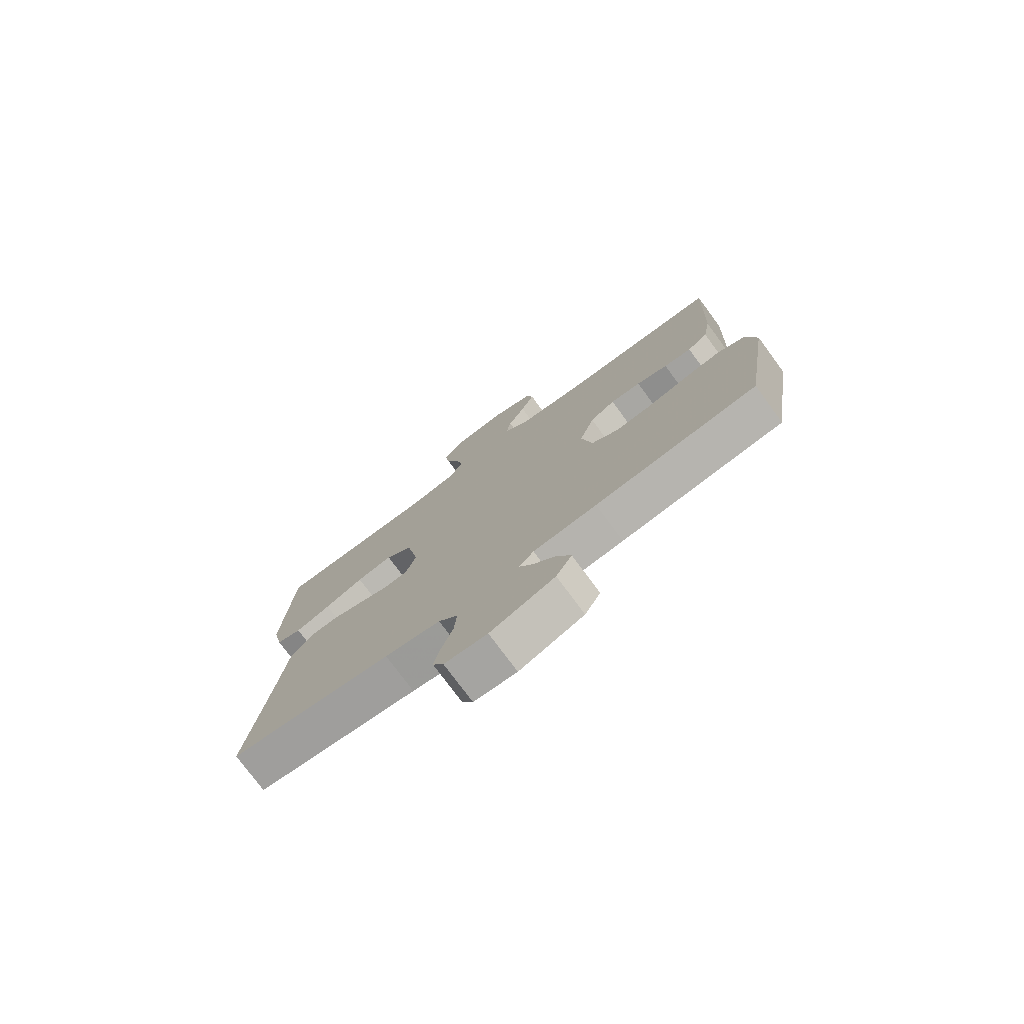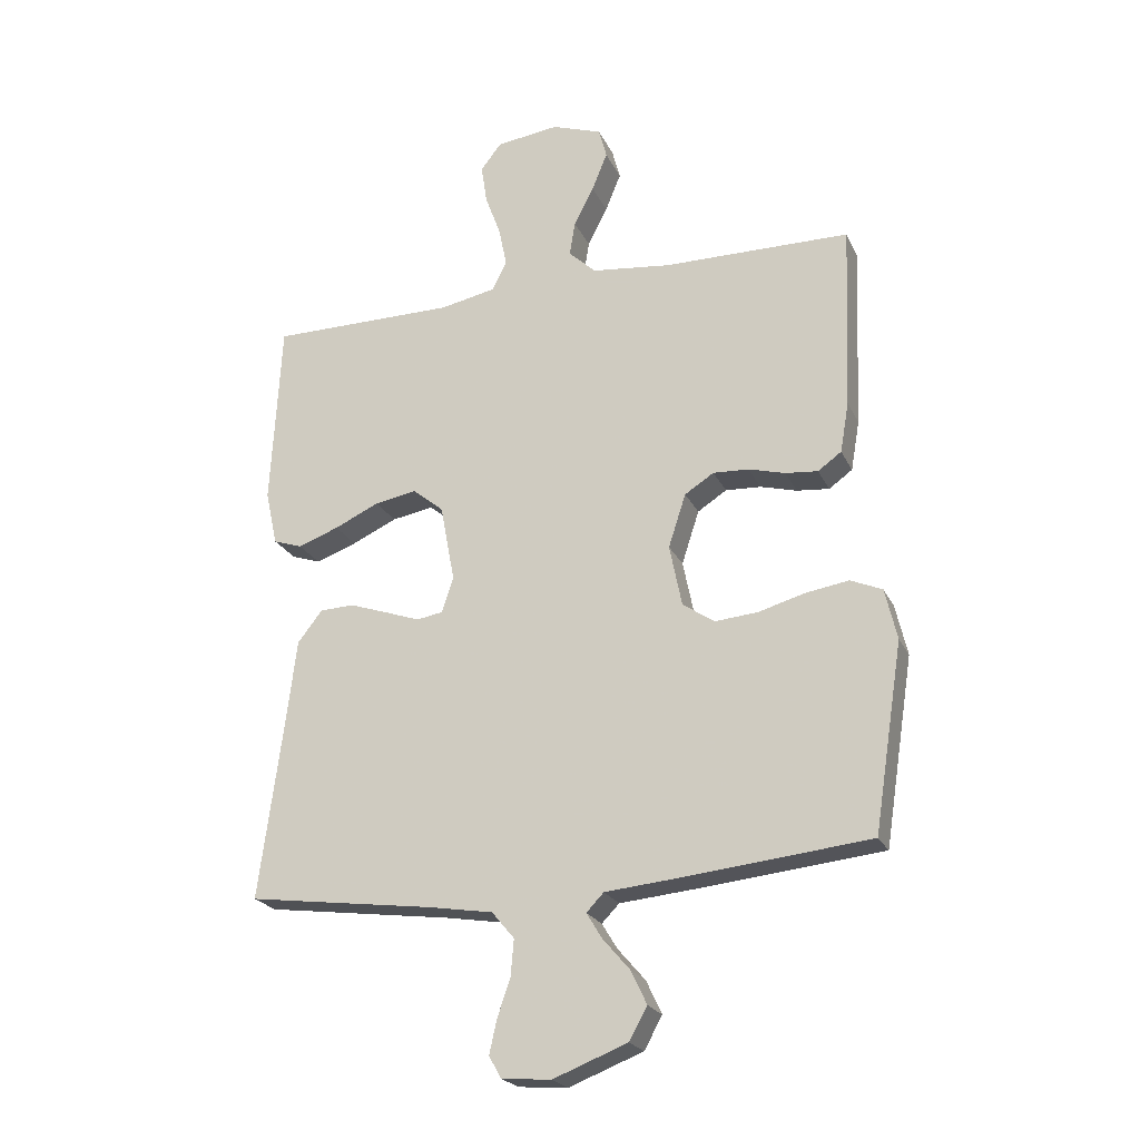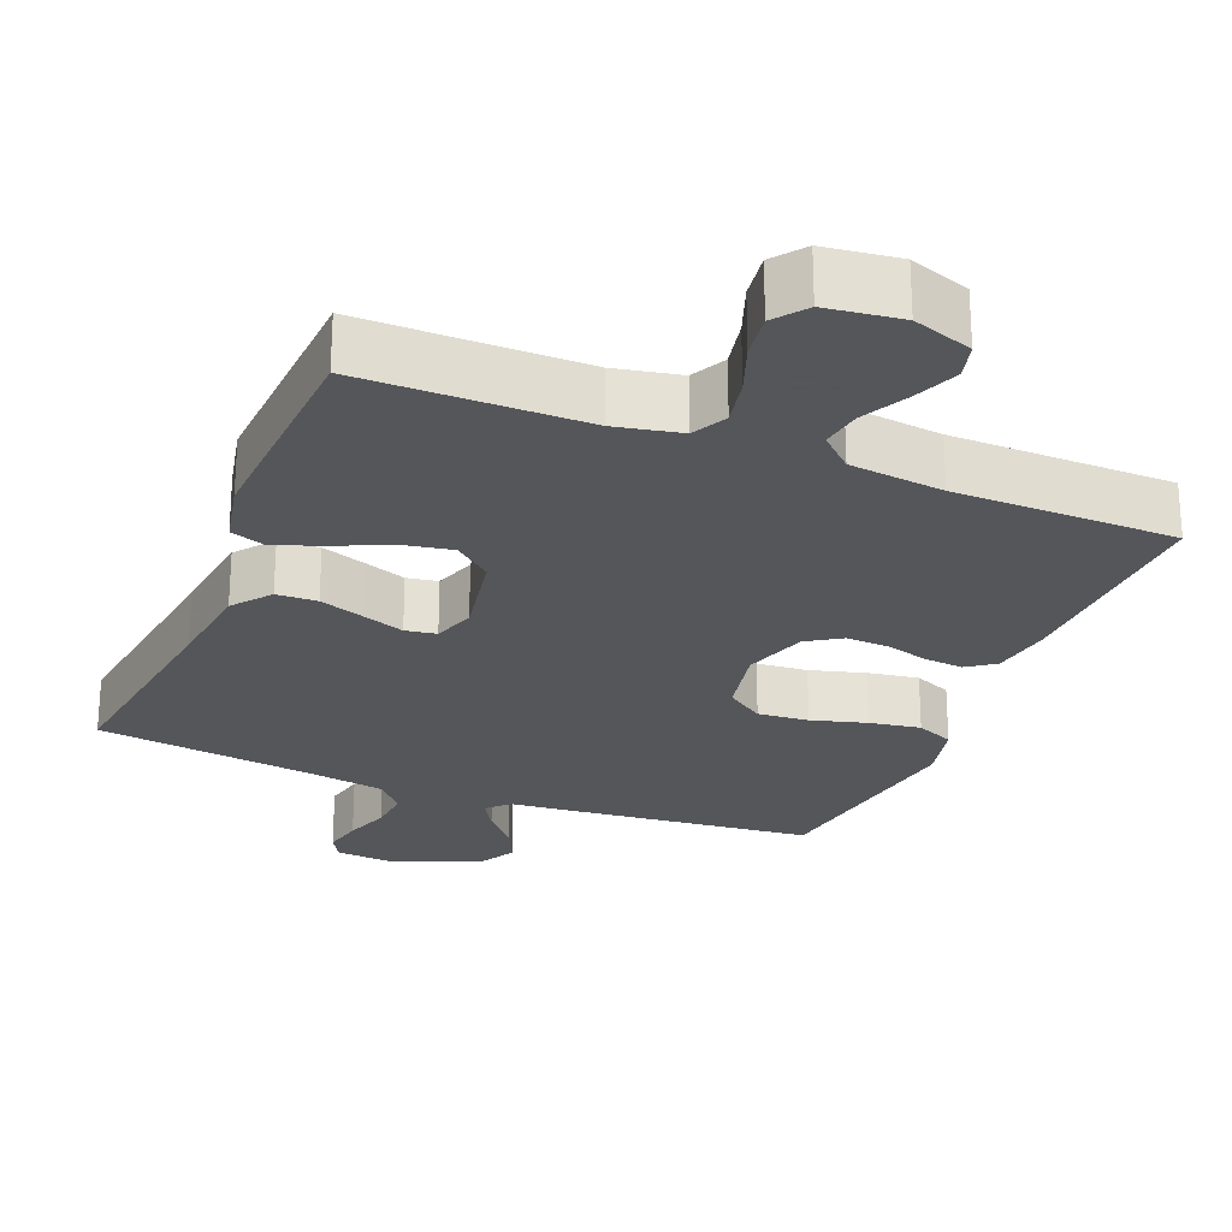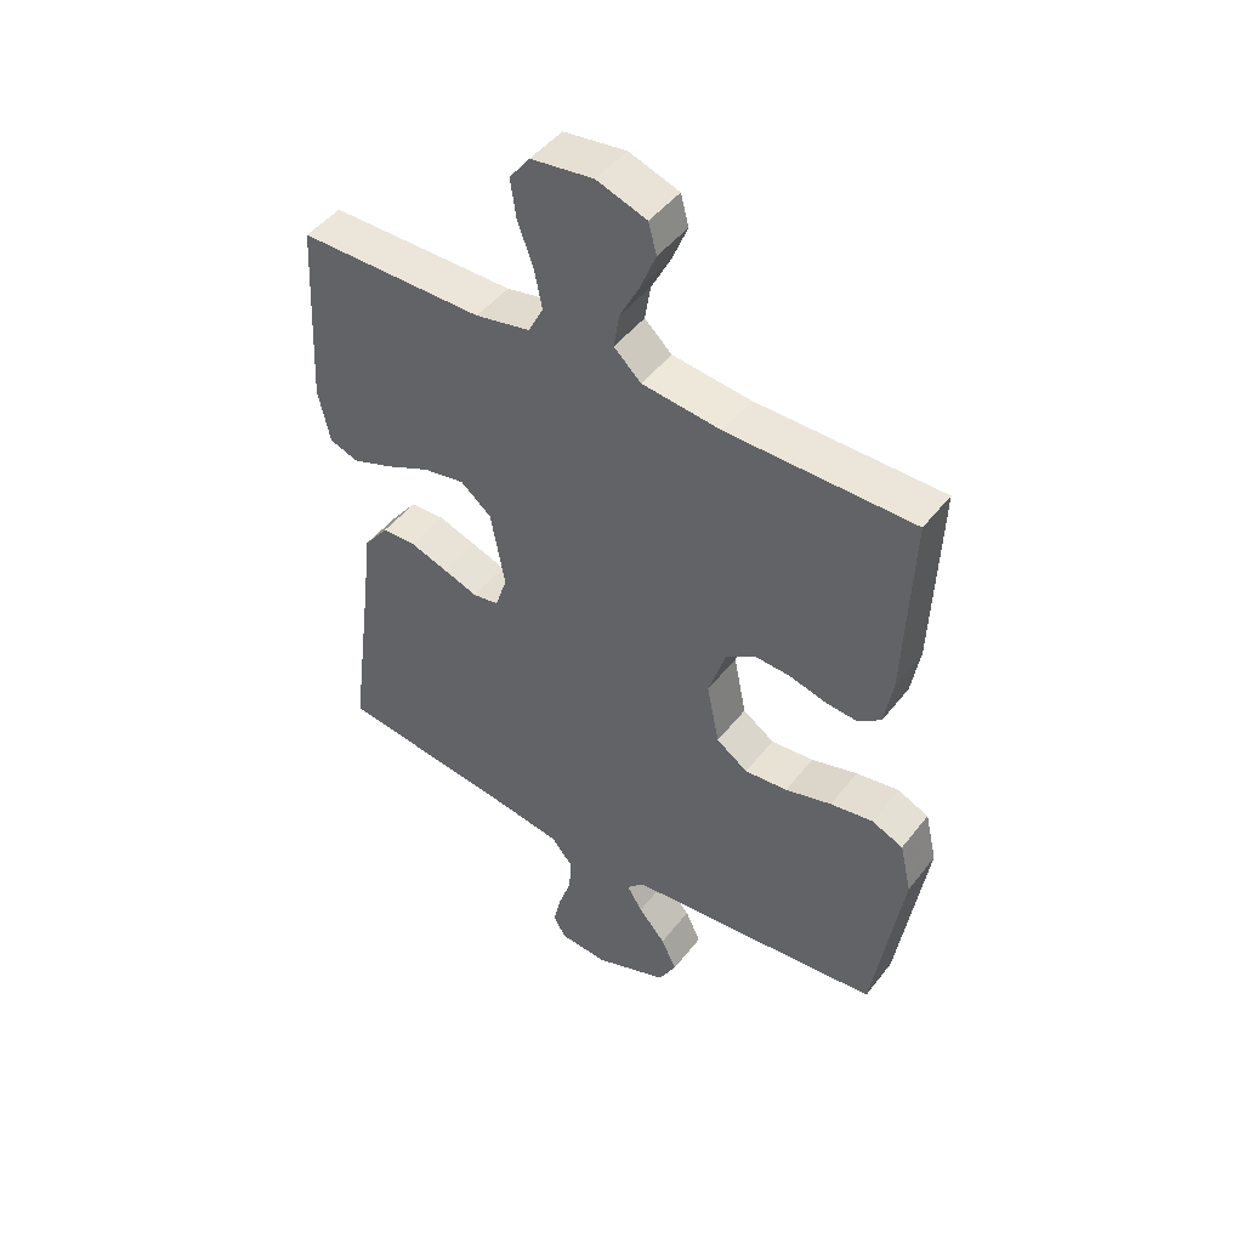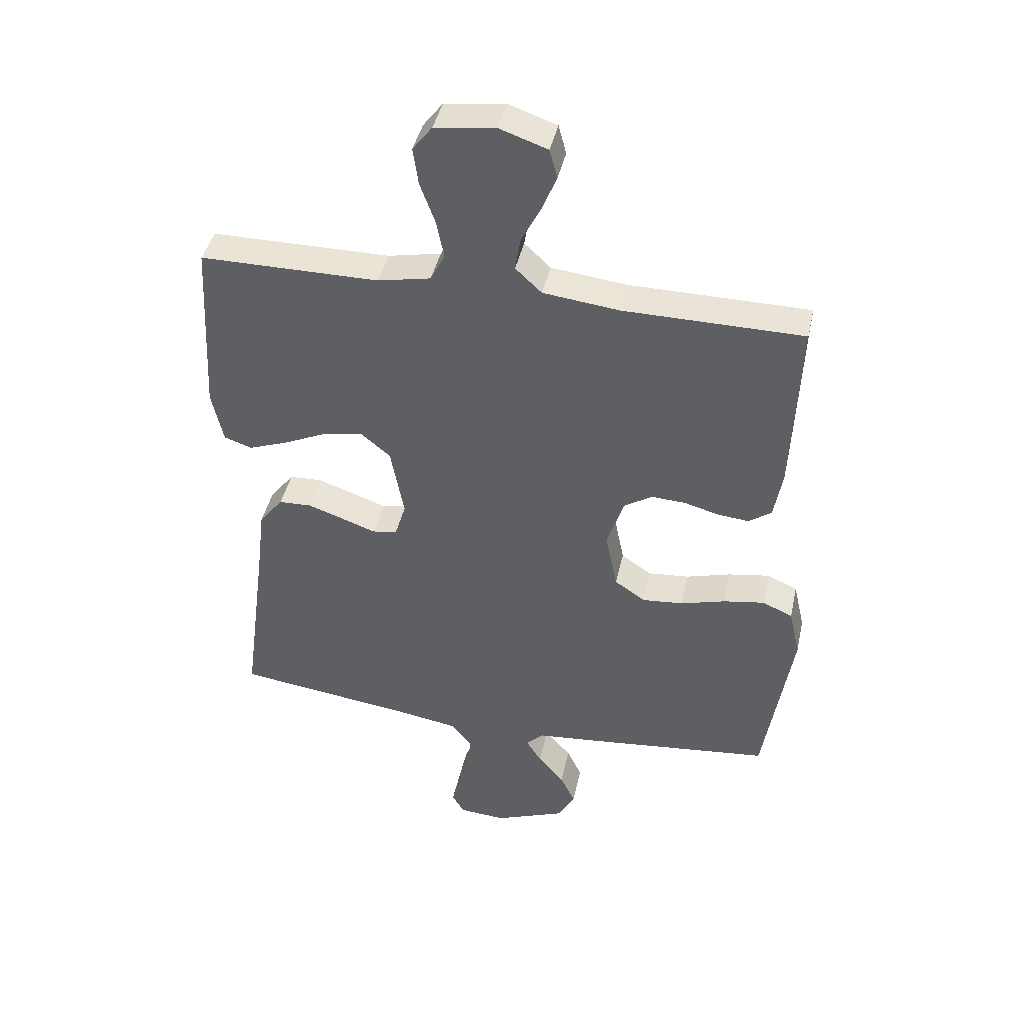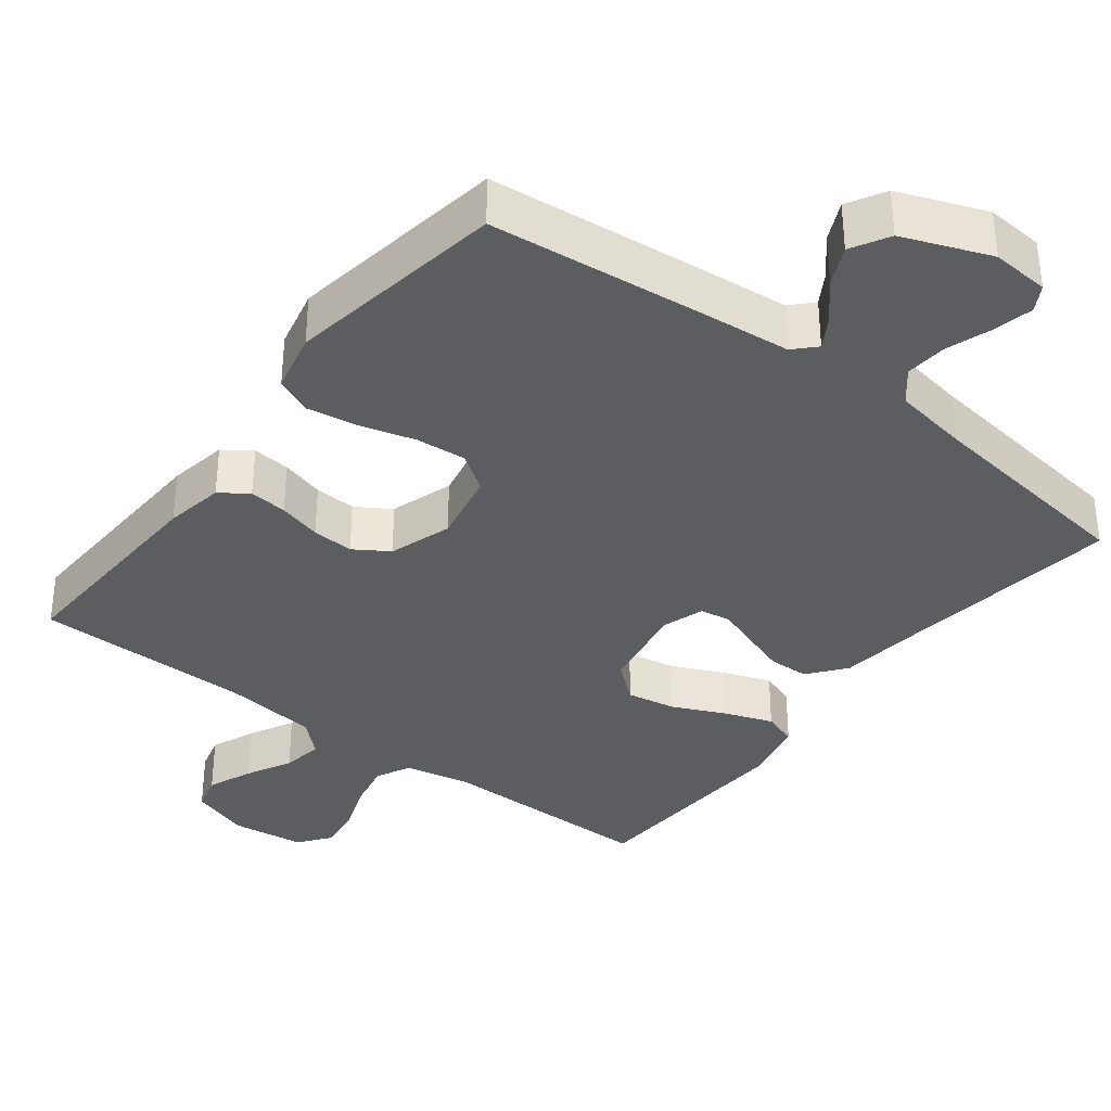
<metadata>
{"format":"obj","ext":"obj","renderer":"f3d","projection":"perspective","resolution":1024,"background":"white","views":[{"elev":-76.6,"azim":36.4,"up":"+Z"},{"elev":-22.6,"azim":20.1,"up":"+Z"},{"elev":-25.1,"azim":-22.1,"up":"+Y"},{"elev":46.7,"azim":35.6,"up":"+Z"},{"elev":42.5,"azim":12.2,"up":"+Z"},{"elev":-35.8,"azim":142.4,"up":"+Y"}]}
</metadata>
<code>
v -0.5 0.07 0.5
v -0.2 0.07 0.5
v -0.111 0.07 0.518
v -0.087 0.07 0.565
v -0.1 0.07 0.629
v -0.125 0.07 0.697
v -0.134 0.07 0.759
v -0.101 0.07 0.802
v 0 0.07 0.815
v 0.081 0.07 0.787
v 0.094 0.07 0.738
v 0.069 0.07 0.677
v 0.037 0.07 0.615
v 0.028 0.07 0.559
v 0.072 0.07 0.518
v 0.2 0.07 0.503
v 0.5 0.07 0.5
v 0.488 0.07 0.2
v 0.474 0.07 0.119
v 0.436 0.07 0.092
v 0.384 0.07 0.097
v 0.325 0.07 0.113
v 0.268 0.07 0.116
v 0.221 0.07 0.086
v 0.193 0.07 0
v 0.213 0.07 -0.099
v 0.264 0.07 -0.134
v 0.333 0.07 -0.128
v 0.408 0.07 -0.107
v 0.477 0.07 -0.096
v 0.528 0.07 -0.118
v 0.547 0.07 -0.2
v 0.5 0.07 -0.5
v 0.2 0.07 -0.531
v 0.082 0.07 -0.542
v 0.054 0.07 -0.571
v 0.079 0.07 -0.612
v 0.123 0.07 -0.663
v 0.148 0.07 -0.716
v 0.119 0.07 -0.768
v 0 0.07 -0.814
v -0.079 0.07 -0.808
v -0.099 0.07 -0.773
v -0.087 0.07 -0.719
v -0.066 0.07 -0.658
v -0.061 0.07 -0.6
v -0.097 0.07 -0.557
v -0.2 0.07 -0.54
v -0.5 0.07 -0.5
v -0.46 0.07 -0.2
v -0.445 0.07 -0.076
v -0.405 0.07 -0.025
v -0.35 0.07 -0.023
v -0.289 0.07 -0.044
v -0.233 0.07 -0.064
v -0.191 0.07 -0.057
v -0.172 0.07 0
v -0.195 0.07 0.124
v -0.245 0.07 0.165
v -0.312 0.07 0.153
v -0.384 0.07 0.12
v -0.45 0.07 0.096
v -0.497 0.07 0.112
v -0.516 0.07 0.2
v -0.5 0 0.5
v -0.2 0 0.5
v -0.111 0 0.518
v -0.087 0 0.565
v -0.1 0 0.629
v -0.125 0 0.697
v -0.134 0 0.759
v -0.101 0 0.802
v 0 0 0.815
v 0.081 0 0.787
v 0.094 0 0.738
v 0.069 0 0.677
v 0.037 0 0.615
v 0.028 0 0.559
v 0.072 0 0.518
v 0.2 0 0.503
v 0.5 0 0.5
v 0.488 0 0.2
v 0.474 0 0.119
v 0.436 0 0.092
v 0.384 0 0.097
v 0.325 0 0.113
v 0.268 0 0.116
v 0.221 0 0.086
v 0.193 0 0
v 0.213 0 -0.099
v 0.264 0 -0.134
v 0.333 0 -0.128
v 0.408 0 -0.107
v 0.477 0 -0.096
v 0.528 0 -0.118
v 0.547 0 -0.2
v 0.5 0 -0.5
v 0.2 0 -0.531
v 0.082 0 -0.542
v 0.054 0 -0.571
v 0.079 0 -0.612
v 0.123 0 -0.663
v 0.148 0 -0.716
v 0.119 0 -0.768
v 0 0 -0.814
v -0.079 0 -0.808
v -0.099 0 -0.773
v -0.087 0 -0.719
v -0.066 0 -0.658
v -0.061 0 -0.6
v -0.097 0 -0.557
v -0.2 0 -0.54
v -0.5 0 -0.5
v -0.46 0 -0.2
v -0.445 0 -0.076
v -0.405 0 -0.025
v -0.35 0 -0.023
v -0.289 0 -0.044
v -0.233 0 -0.064
v -0.191 0 -0.057
v -0.172 0 0
v -0.195 0 0.124
v -0.245 0 0.165
v -0.312 0 0.153
v -0.384 0 0.12
v -0.45 0 0.096
v -0.497 0 0.112
v -0.516 0 0.2
f 64 1 2
f 63 64 2
f 62 63 2
f 61 62 2
f 60 61 2
f 59 60 2 3
f 58 59 3 4
f 57 58 4
f 53 54 55
f 52 53 55
f 51 52 55
f 50 51 55
f 50 55 56
f 49 50 56
f 48 49 56
f 47 48 56 57
f 43 44 45
f 42 43 45
f 41 42 45
f 40 41 45
f 39 40 45
f 38 39 45
f 37 38 45
f 36 37 45 46
f 47 57 4
f 46 47 4
f 36 46 4
f 35 36 4
f 33 34 35
f 32 33 35
f 31 32 35
f 30 31 35
f 29 30 35
f 28 29 35
f 20 21 22
f 19 20 22
f 18 19 22
f 17 18 22
f 16 17 22
f 15 16 22 23
f 14 15 23 24
f 11 12 13
f 10 11 13
f 9 10 13
f 8 9 13
f 7 8 13
f 6 7 13
f 5 6 13
f 4 5 13 14
f 27 28 35
f 26 27 35
f 35 4 14
f 26 35 14
f 25 26 14
f 14 24 25
f 66 65 128
f 66 128 127
f 66 127 126
f 66 126 125
f 66 125 124
f 67 66 124 123
f 68 67 123 122
f 68 122 121
f 119 118 117
f 119 117 116
f 119 116 115
f 119 115 114
f 120 119 114
f 120 114 113
f 120 113 112
f 121 120 112 111
f 109 108 107
f 109 107 106
f 109 106 105
f 109 105 104
f 109 104 103
f 109 103 102
f 109 102 101
f 110 109 101 100
f 68 121 111
f 68 111 110
f 68 110 100
f 68 100 99
f 99 98 97
f 99 97 96
f 99 96 95
f 99 95 94
f 99 94 93
f 99 93 92
f 86 85 84
f 86 84 83
f 86 83 82
f 86 82 81
f 86 81 80
f 87 86 80 79
f 88 87 79 78
f 77 76 75
f 77 75 74
f 77 74 73
f 77 73 72
f 77 72 71
f 77 71 70
f 77 70 69
f 78 77 69 68
f 99 92 91
f 99 91 90
f 78 68 99
f 78 99 90
f 78 90 89
f 89 88 78
f 1 65 66 2
f 2 66 67 3
f 3 67 68 4
f 4 68 69 5
f 5 69 70 6
f 6 70 71 7
f 7 71 72 8
f 8 72 73 9
f 9 73 74 10
f 10 74 75 11
f 11 75 76 12
f 12 76 77 13
f 13 77 78 14
f 14 78 79 15
f 15 79 80 16
f 16 80 81 17
f 17 81 82 18
f 18 82 83 19
f 19 83 84 20
f 20 84 85 21
f 21 85 86 22
f 22 86 87 23
f 23 87 88 24
f 24 88 89 25
f 25 89 90 26
f 26 90 91 27
f 27 91 92 28
f 28 92 93 29
f 29 93 94 30
f 30 94 95 31
f 31 95 96 32
f 32 96 97 33
f 33 97 98 34
f 34 98 99 35
f 35 99 100 36
f 36 100 101 37
f 37 101 102 38
f 38 102 103 39
f 39 103 104 40
f 40 104 105 41
f 41 105 106 42
f 42 106 107 43
f 43 107 108 44
f 44 108 109 45
f 45 109 110 46
f 46 110 111 47
f 47 111 112 48
f 48 112 113 49
f 49 113 114 50
f 50 114 115 51
f 51 115 116 52
f 52 116 117 53
f 53 117 118 54
f 54 118 119 55
f 55 119 120 56
f 56 120 121 57
f 57 121 122 58
f 58 122 123 59
f 59 123 124 60
f 60 124 125 61
f 61 125 126 62
f 62 126 127 63
f 63 127 128 64
f 64 128 65 1

</code>
